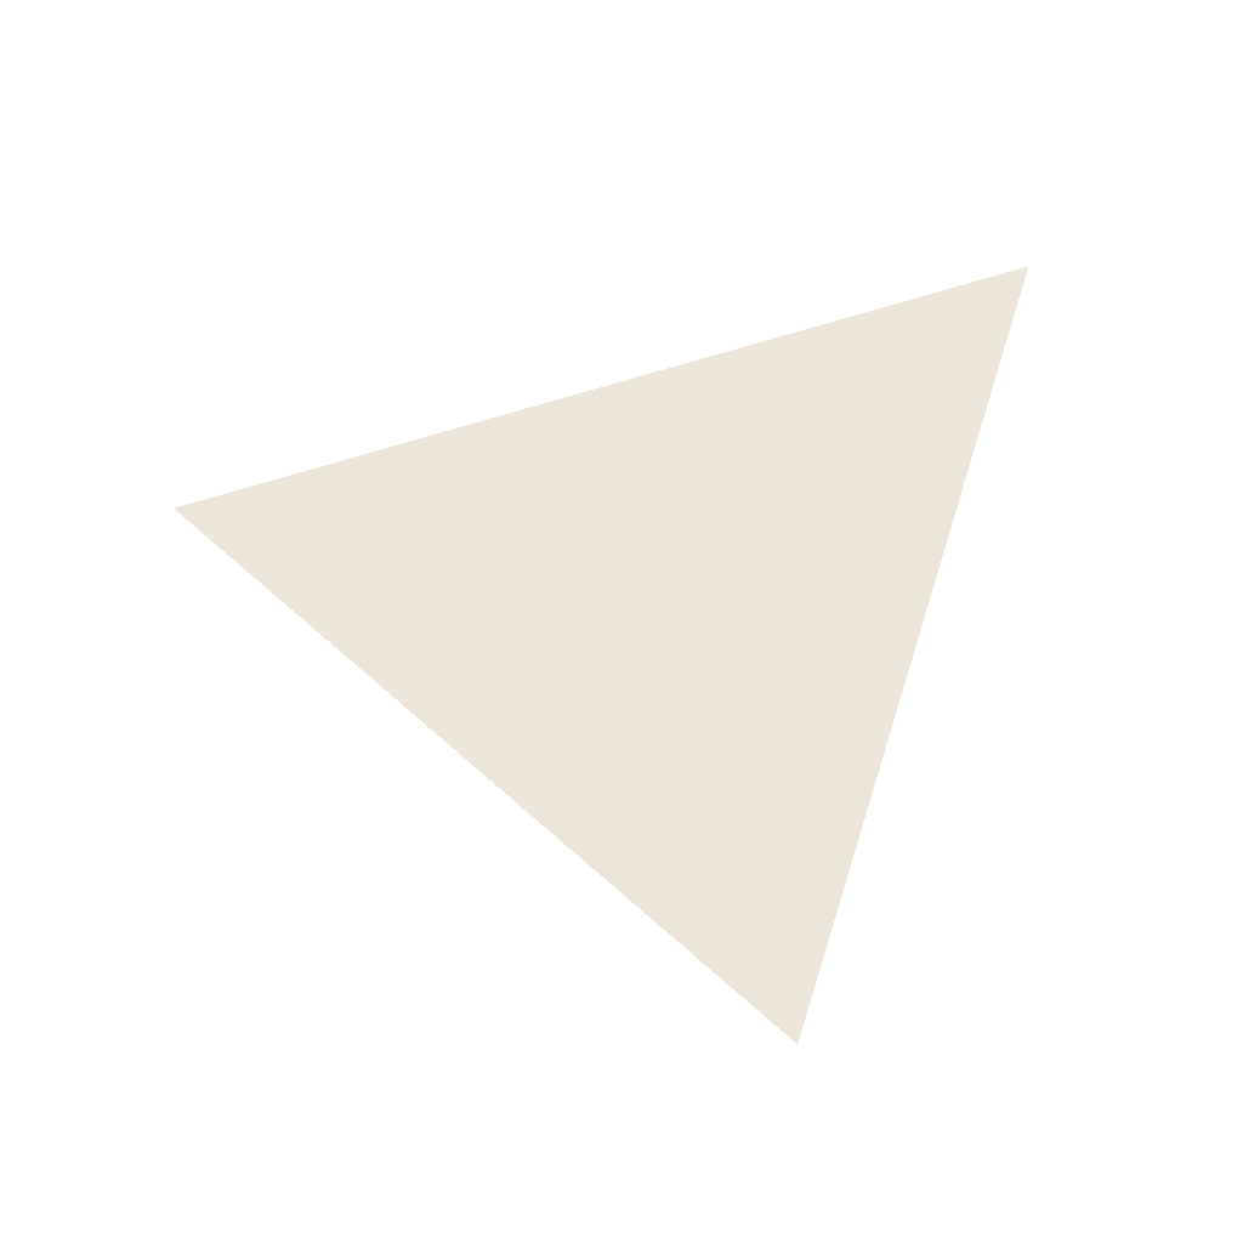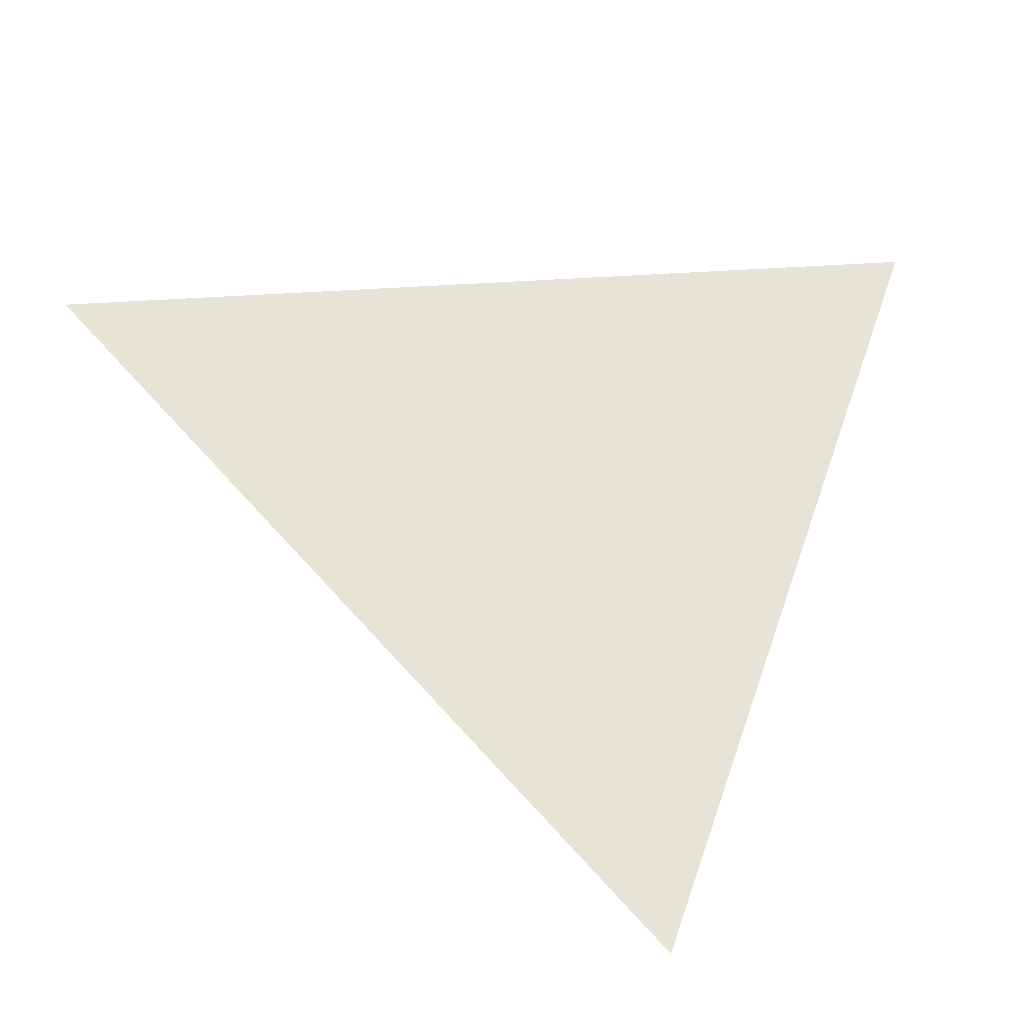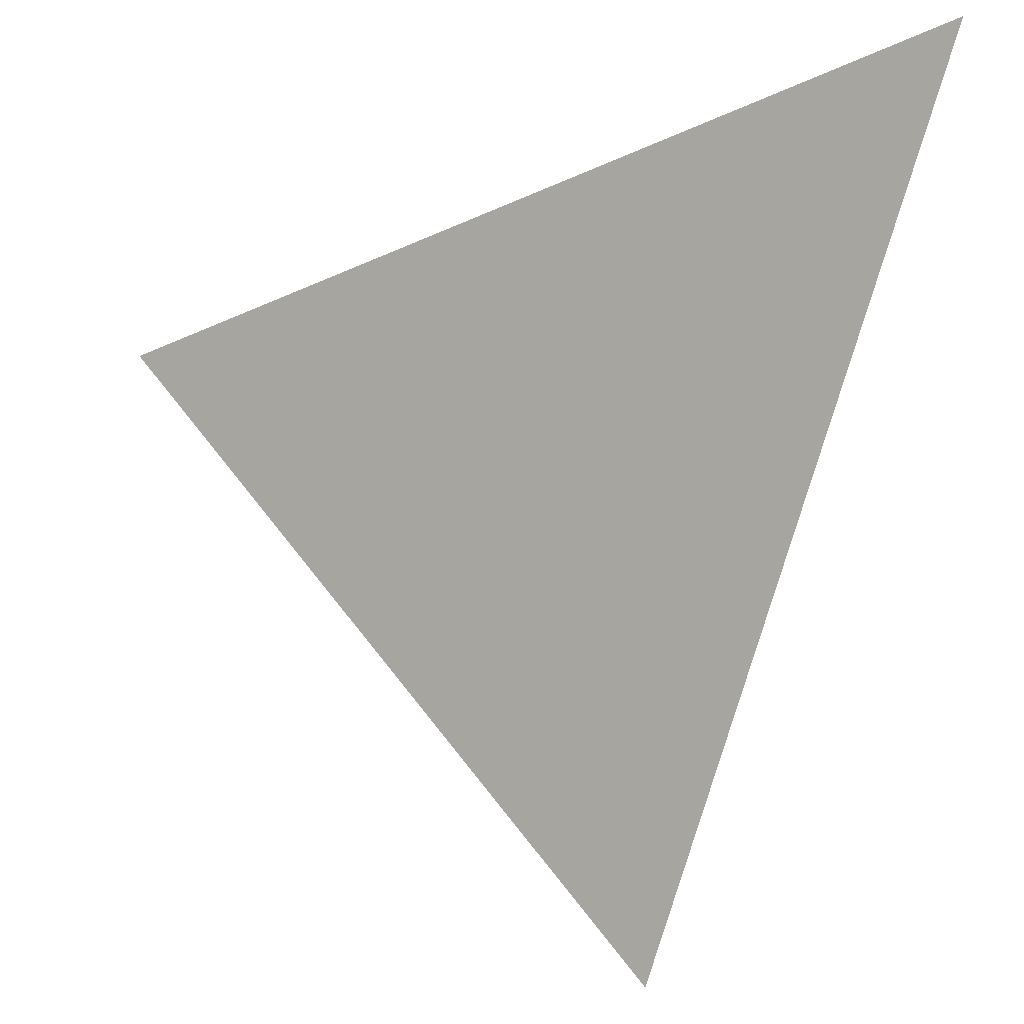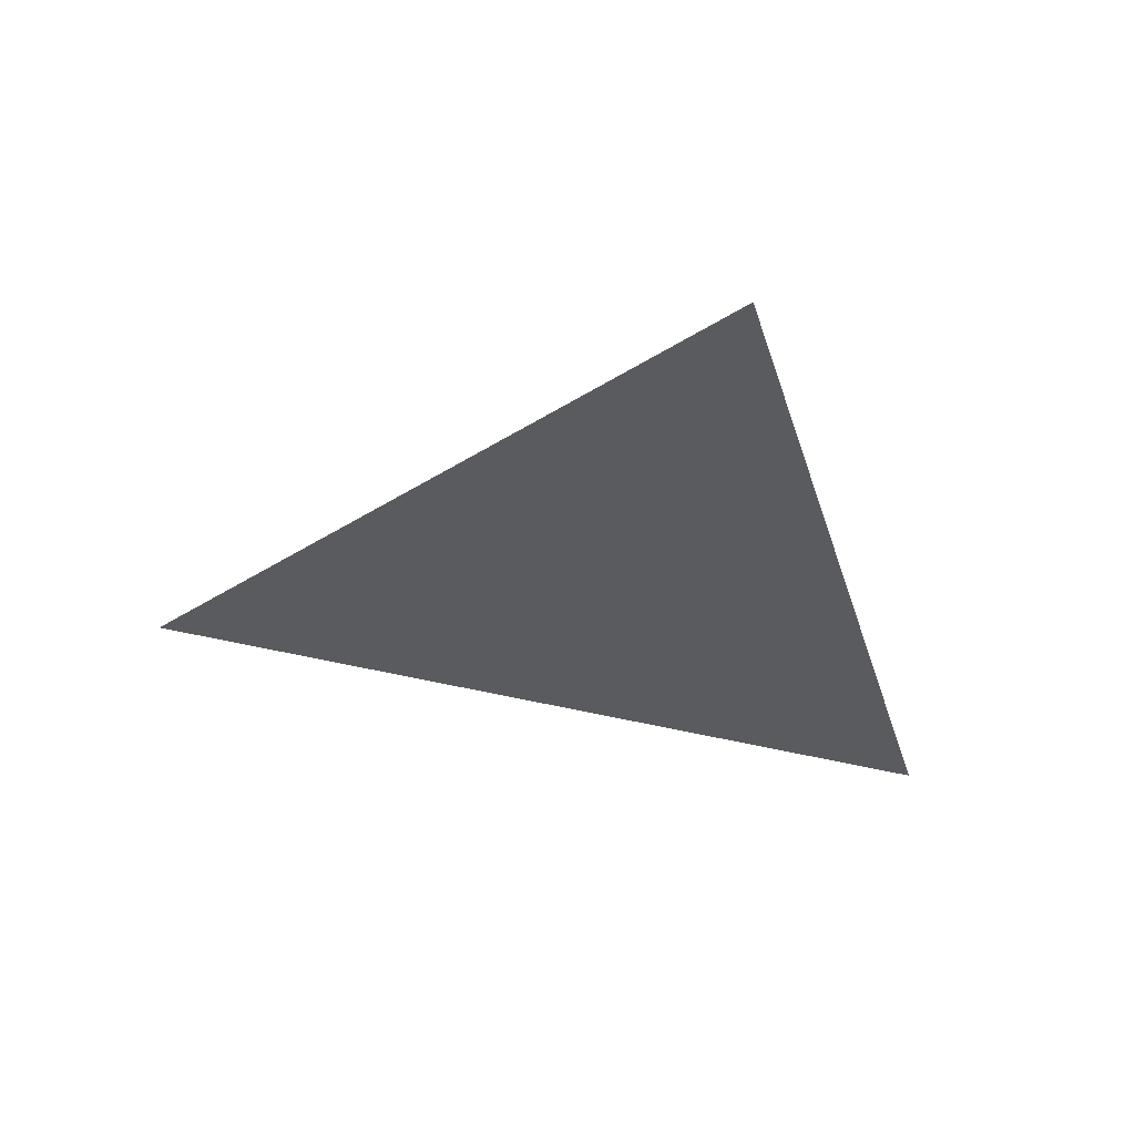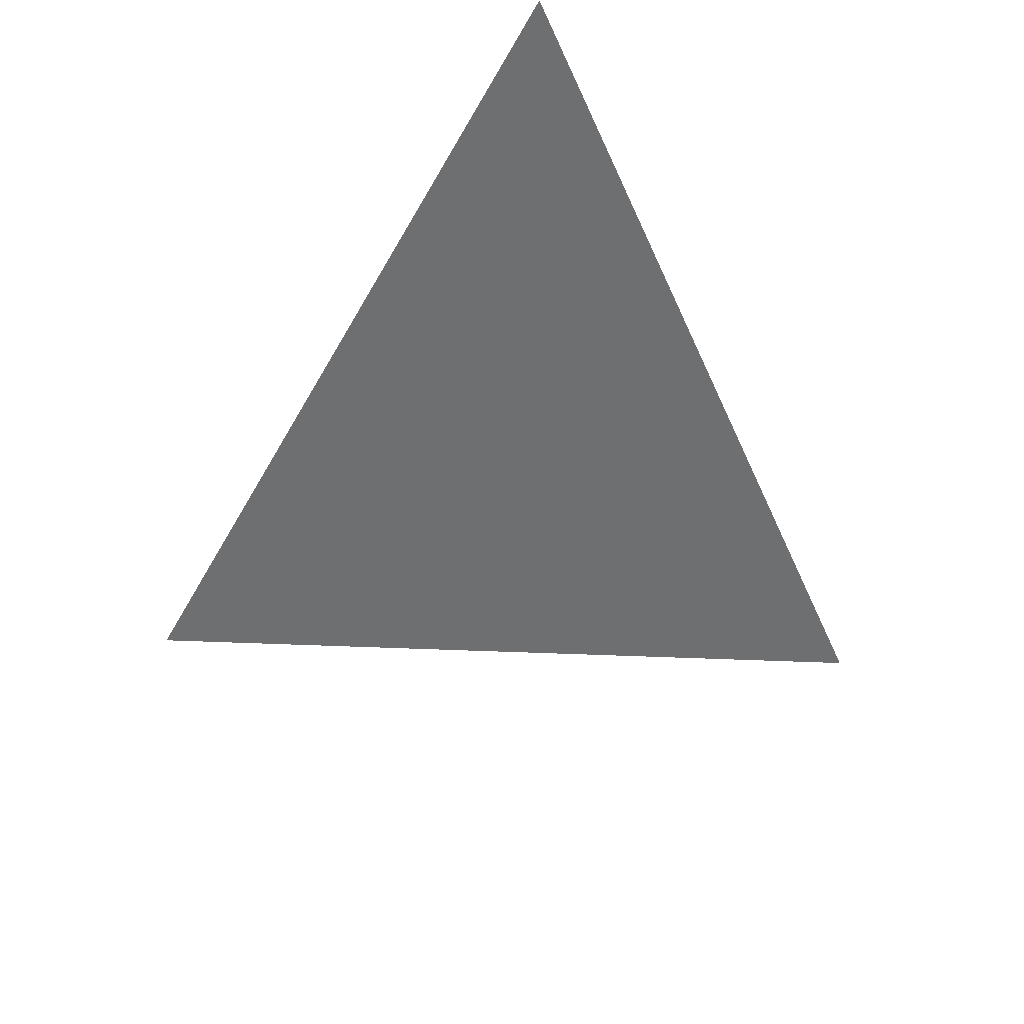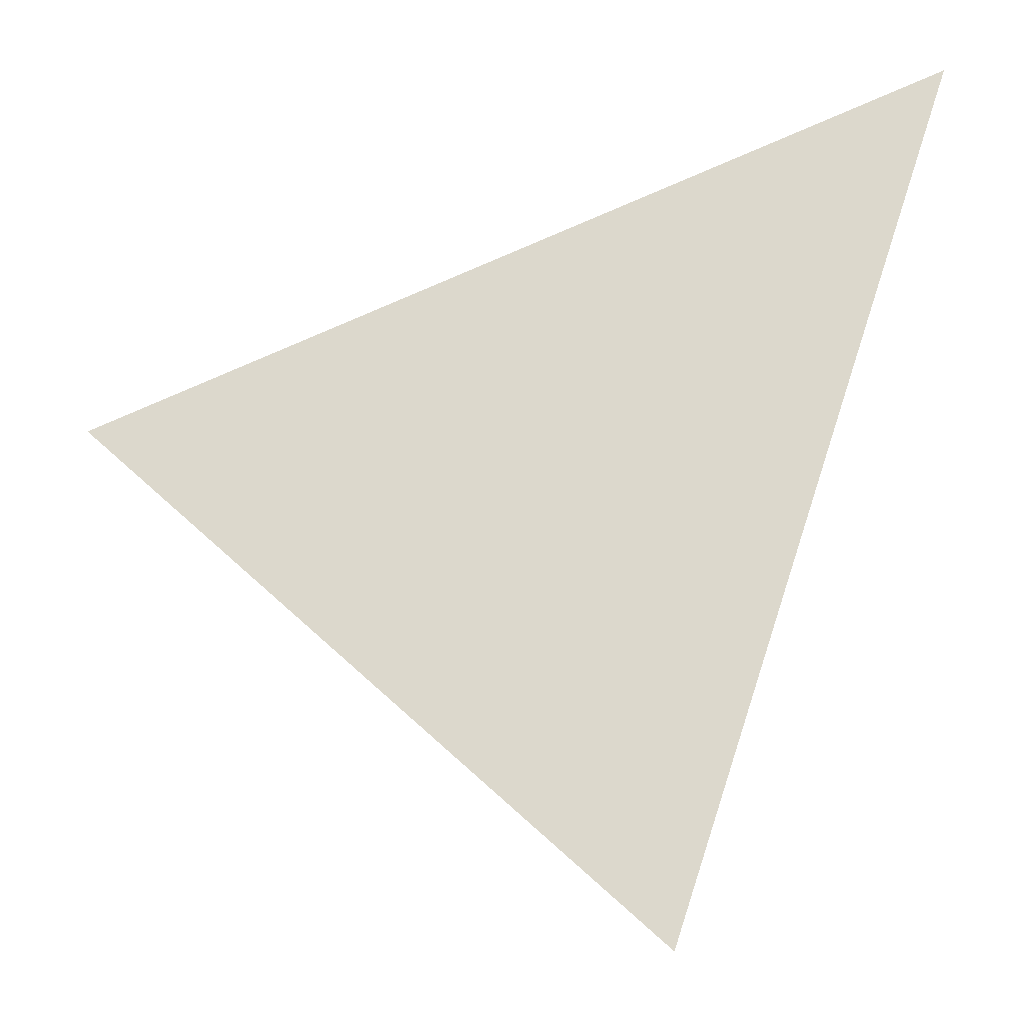
<metadata>
{"format":"obj","ext":"obj","renderer":"f3d","projection":"perspective","resolution":1024,"background":"white","views":[{"elev":56.8,"azim":-91.2,"up":"+Y"},{"elev":-36.6,"azim":-17.7,"up":"+Z"},{"elev":4.7,"azim":29.5,"up":"+Z"},{"elev":-33.3,"azim":-93.0,"up":"+Y"},{"elev":-54.6,"azim":42.5,"up":"+Y"},{"elev":-27.1,"azim":13.3,"up":"+Z"}]}
</metadata>
<code>
v  1.45  0  1.45
v  0.9728  0  1.289
v  1.289  0  1.289
v  1.289  0  0.9728
f 1 3 2
f 1 4 3
f 1 2 4
f 2 3 4

</code>
